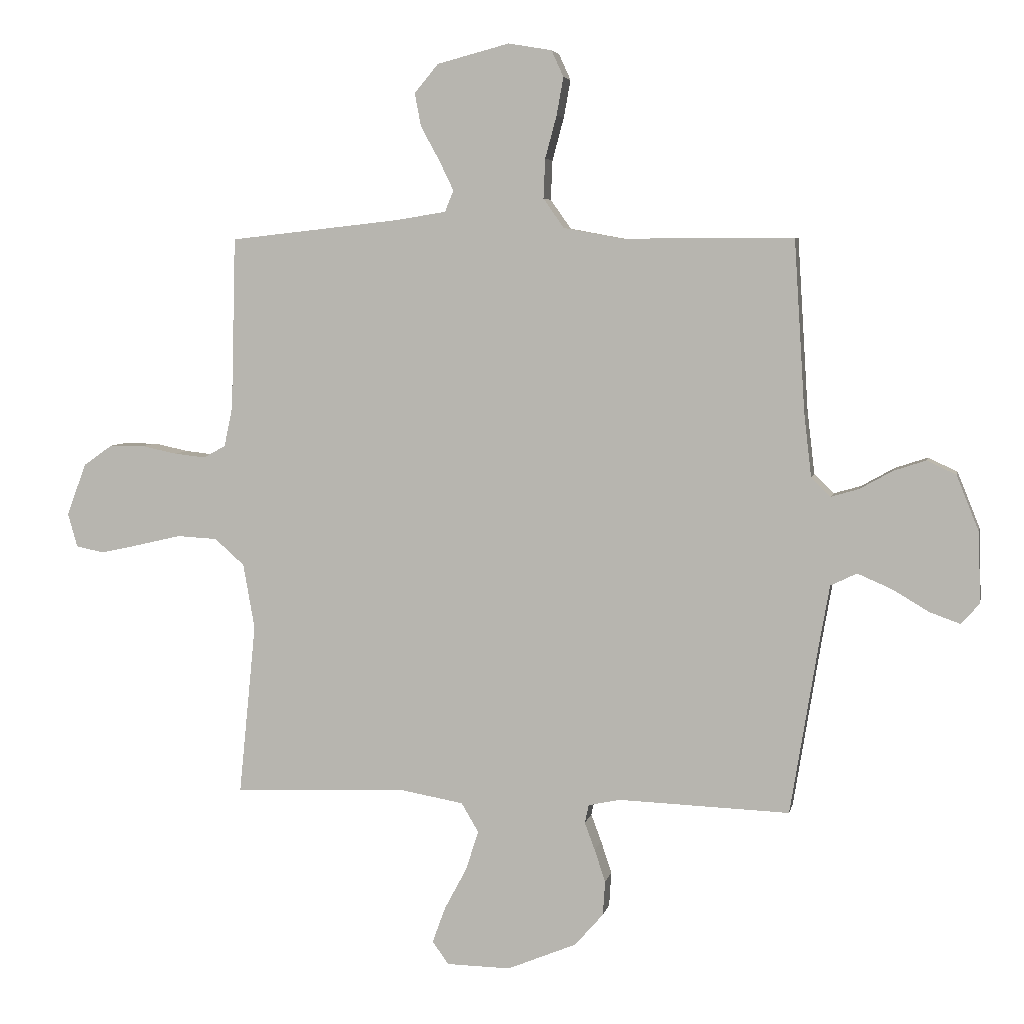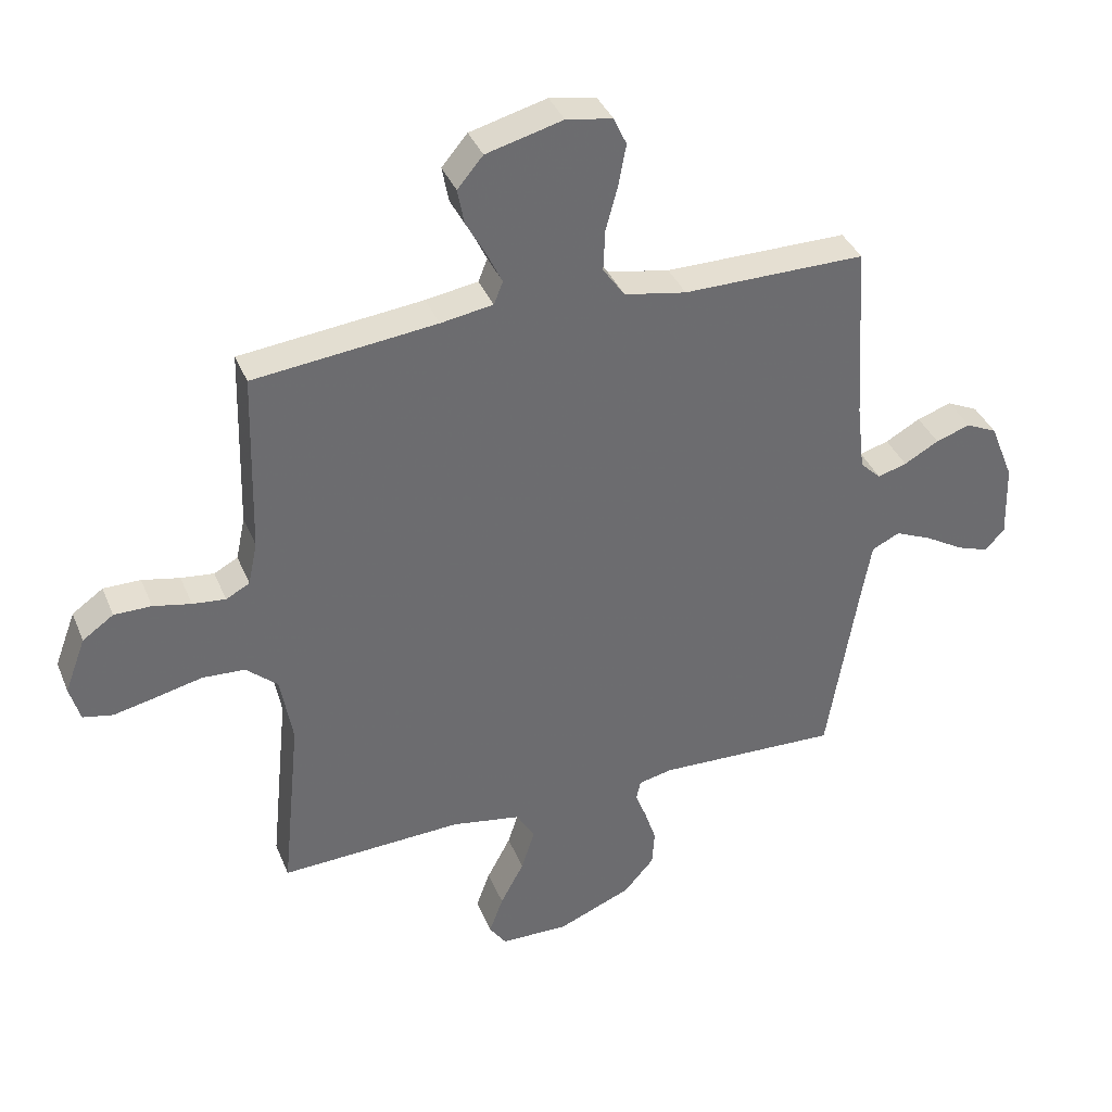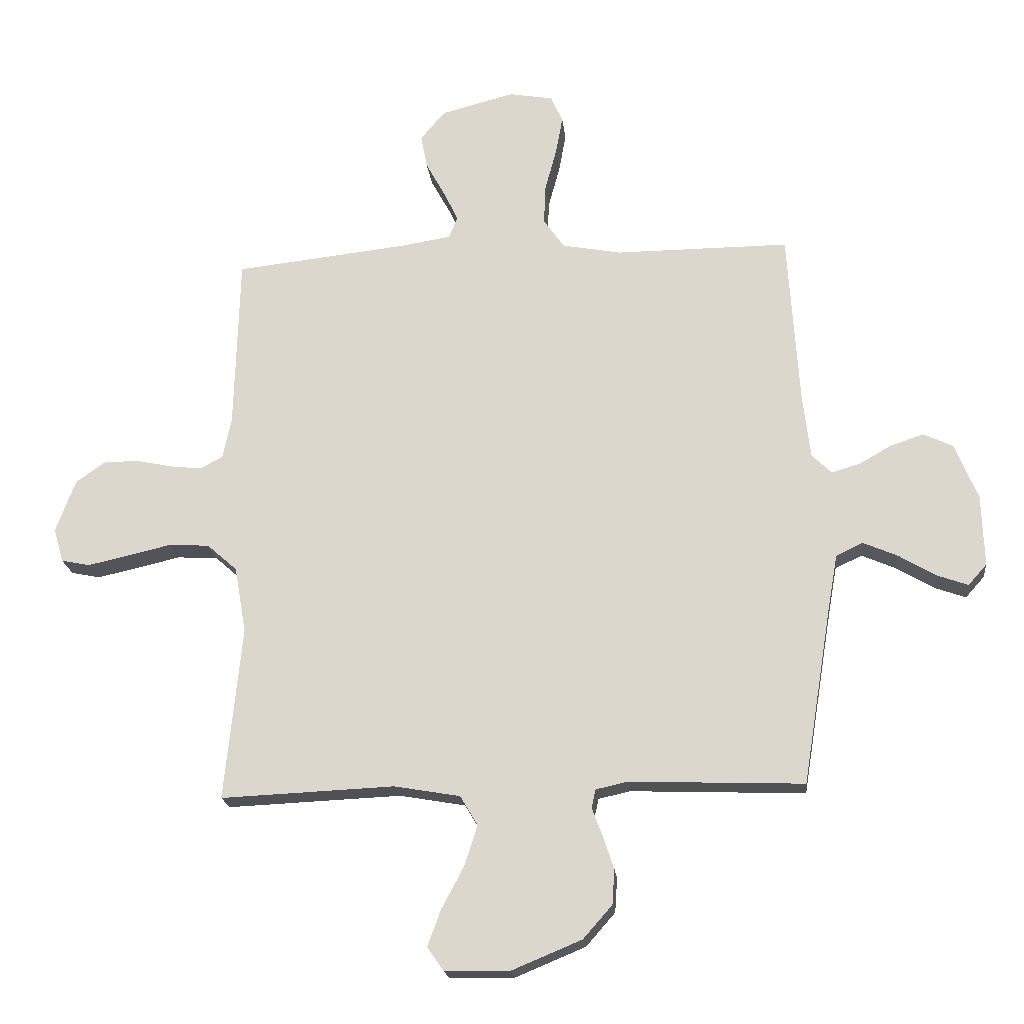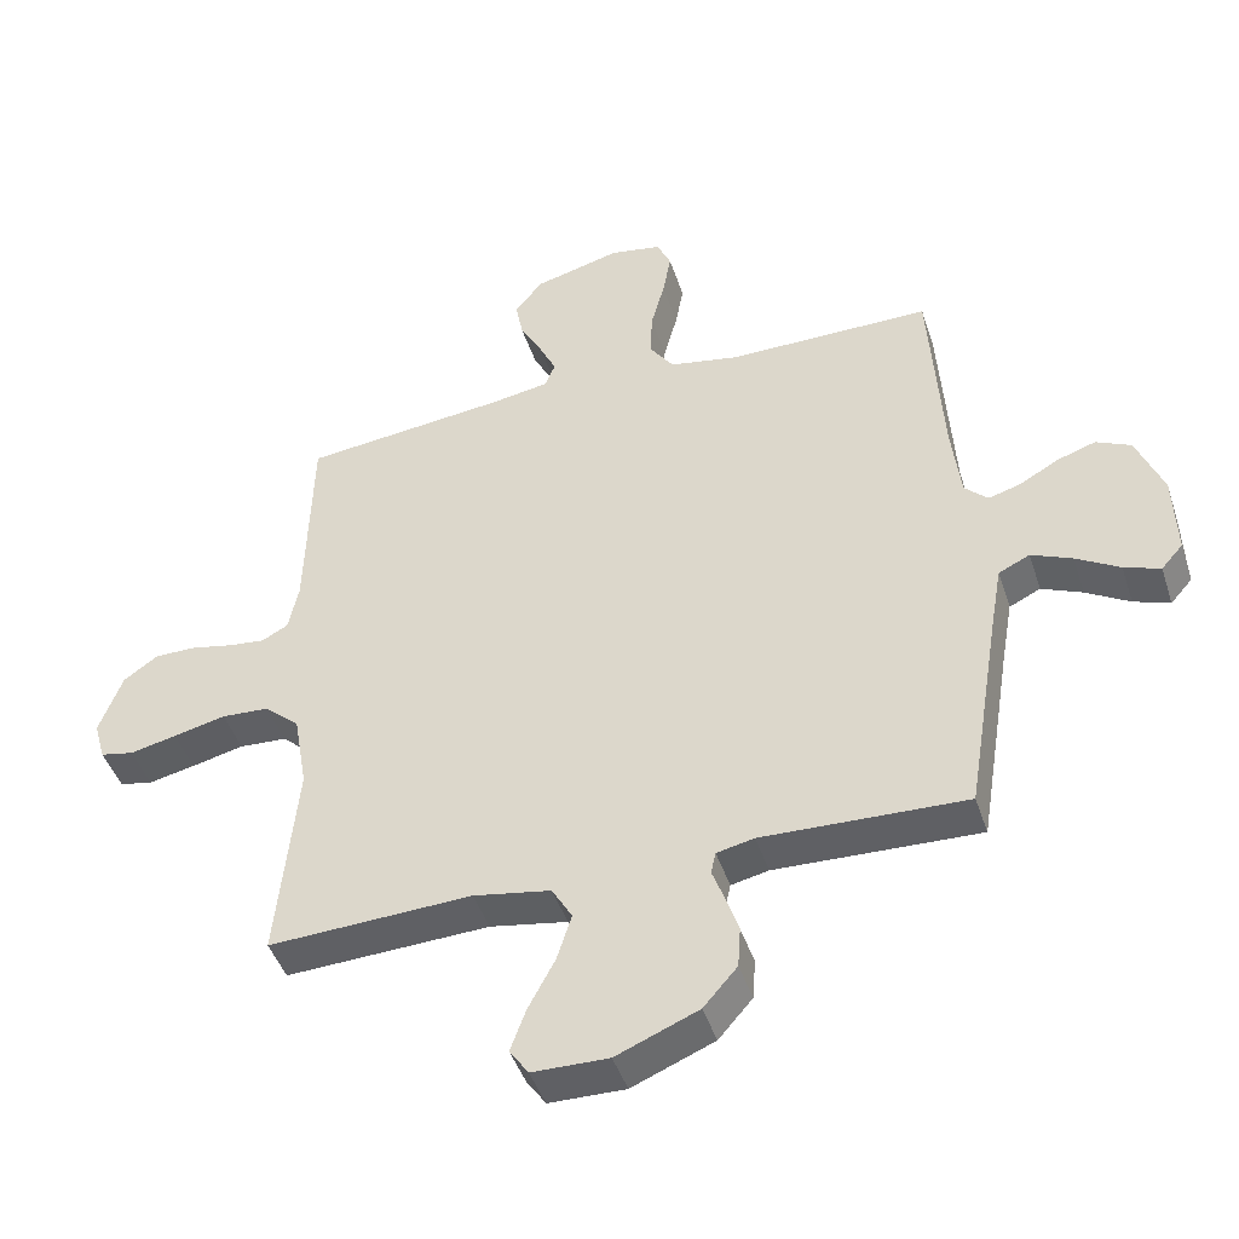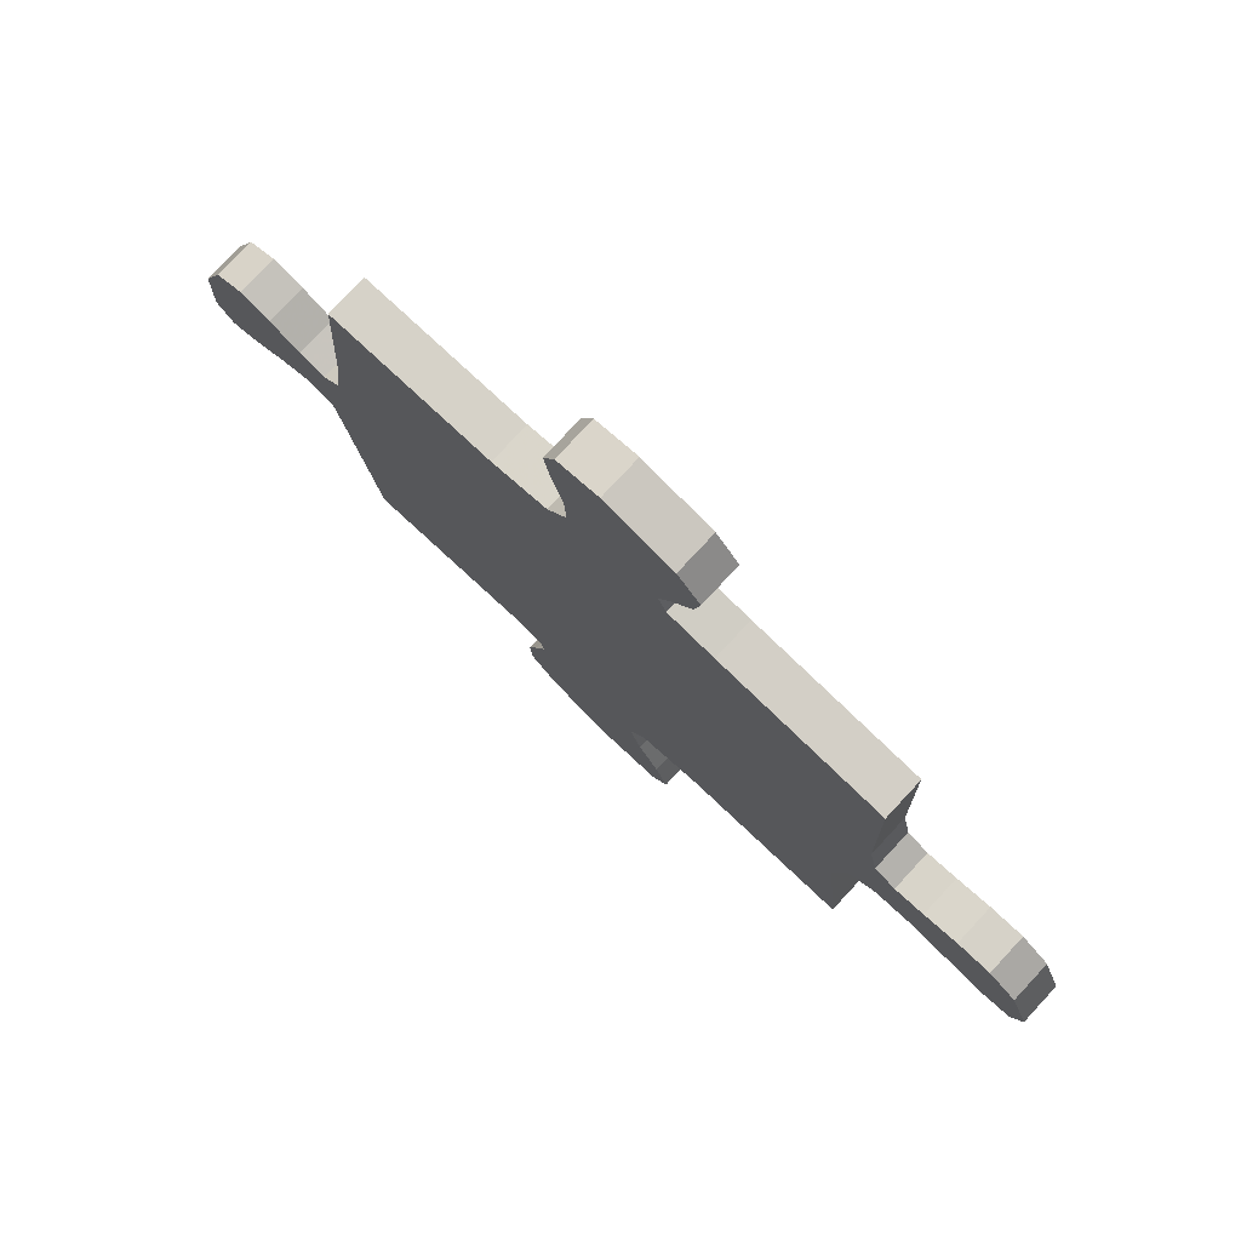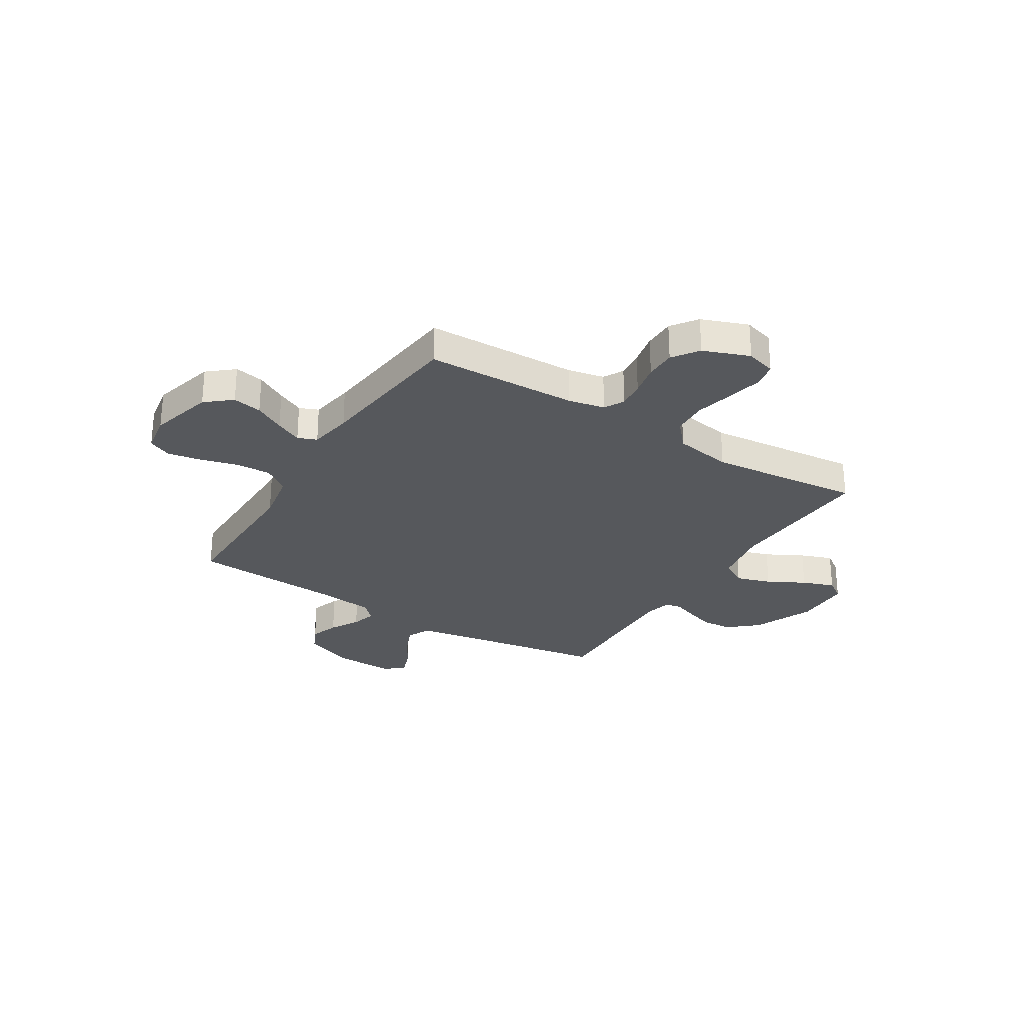
<metadata>
{"format":"obj","ext":"obj","renderer":"f3d","projection":"perspective","resolution":1024,"background":"white","views":[{"elev":5.3,"azim":-168.6,"up":"+Z"},{"elev":37.4,"azim":159.3,"up":"+Z"},{"elev":-19.7,"azim":-174.0,"up":"+Z"},{"elev":-44.8,"azim":-162.2,"up":"+Z"},{"elev":77.9,"azim":42.9,"up":"+Z"},{"elev":-27.9,"azim":58.1,"up":"+Y"}]}
</metadata>
<code>
v 0.5 0.07 0.5
v 0.508 0.07 0.2
v 0.523 0.07 0.129
v 0.562 0.07 0.108
v 0.616 0.07 0.114
v 0.678 0.07 0.127
v 0.739 0.07 0.127
v 0.79 0.07 0.091
v 0.824 0.07 0
v 0.807 0.07 -0.059
v 0.758 0.07 -0.069
v 0.689 0.07 -0.054
v 0.612 0.07 -0.036
v 0.542 0.07 -0.04
v 0.49 0.07 -0.086
v 0.47 0.07 -0.2
v 0.5 0.07 -0.5
v 0.2 0.07 -0.487
v 0.086 0.07 -0.507
v 0.056 0.07 -0.558
v 0.078 0.07 -0.627
v 0.117 0.07 -0.7
v 0.14 0.07 -0.763
v 0.112 0.07 -0.803
v 0 0.07 -0.805
v -0.121 0.07 -0.755
v -0.171 0.07 -0.698
v -0.175 0.07 -0.638
v -0.156 0.07 -0.581
v -0.138 0.07 -0.533
v -0.145 0.07 -0.501
v -0.2 0.07 -0.489
v -0.5 0.07 -0.5
v -0.549 0.07 -0.2
v -0.567 0.07 -0.098
v -0.613 0.07 -0.076
v -0.673 0.07 -0.102
v -0.737 0.07 -0.14
v -0.79 0.07 -0.159
v -0.822 0.07 -0.123
v -0.818 0.07 0
v -0.779 0.07 0.097
v -0.728 0.07 0.121
v -0.671 0.07 0.102
v -0.614 0.07 0.07
v -0.566 0.07 0.056
v -0.532 0.07 0.089
v -0.519 0.07 0.2
v -0.5 0.07 0.5
v -0.2 0.07 0.499
v -0.098 0.07 0.518
v -0.062 0.07 0.569
v -0.065 0.07 0.638
v -0.085 0.07 0.712
v -0.097 0.07 0.778
v -0.076 0.07 0.824
v 0 0.07 0.837
v 0.126 0.07 0.804
v 0.168 0.07 0.754
v 0.157 0.07 0.696
v 0.124 0.07 0.636
v 0.099 0.07 0.584
v 0.114 0.07 0.547
v 0.2 0.07 0.533
v 0.5 0 0.5
v 0.508 0 0.2
v 0.523 0 0.129
v 0.562 0 0.108
v 0.616 0 0.114
v 0.678 0 0.127
v 0.739 0 0.127
v 0.79 0 0.091
v 0.824 0 0
v 0.807 0 -0.059
v 0.758 0 -0.069
v 0.689 0 -0.054
v 0.612 0 -0.036
v 0.542 0 -0.04
v 0.49 0 -0.086
v 0.47 0 -0.2
v 0.5 0 -0.5
v 0.2 0 -0.487
v 0.086 0 -0.507
v 0.056 0 -0.558
v 0.078 0 -0.627
v 0.117 0 -0.7
v 0.14 0 -0.763
v 0.112 0 -0.803
v 0 0 -0.805
v -0.121 0 -0.755
v -0.171 0 -0.698
v -0.175 0 -0.638
v -0.156 0 -0.581
v -0.138 0 -0.533
v -0.145 0 -0.501
v -0.2 0 -0.489
v -0.5 0 -0.5
v -0.549 0 -0.2
v -0.567 0 -0.098
v -0.613 0 -0.076
v -0.673 0 -0.102
v -0.737 0 -0.14
v -0.79 0 -0.159
v -0.822 0 -0.123
v -0.818 0 0
v -0.779 0 0.097
v -0.728 0 0.121
v -0.671 0 0.102
v -0.614 0 0.07
v -0.566 0 0.056
v -0.532 0 0.089
v -0.519 0 0.2
v -0.5 0 0.5
v -0.2 0 0.499
v -0.098 0 0.518
v -0.062 0 0.569
v -0.065 0 0.638
v -0.085 0 0.712
v -0.097 0 0.778
v -0.076 0 0.824
v 0 0 0.837
v 0.126 0 0.804
v 0.168 0 0.754
v 0.157 0 0.696
v 0.124 0 0.636
v 0.099 0 0.584
v 0.114 0 0.547
v 0.2 0 0.533
f 58 59 60 61
f 58 61 62
f 57 58 62
f 56 57 62
f 53 54 55 56
f 53 56 62 63
f 48 49 50
f 47 48 50 51
f 42 43 44 45
f 42 45 46
f 41 42 46
f 40 41 46
f 37 38 39 40
f 36 37 40 46
f 35 36 46 47
f 32 33 34
f 31 32 34 35
f 27 28 29 30
f 25 26 27 30
f 25 30 31
f 24 25 31
f 21 22 23 24
f 20 21 24 31
f 19 20 31 35
f 16 17 18
f 15 16 18 19
f 10 11 12 13
f 8 9 10 13
f 8 13 14
f 5 6 7 8
f 4 5 8 14
f 3 4 14 15
f 64 1 2
f 63 64 2 3
f 52 53 63 3
f 19 35 47 51
f 19 51 52
f 3 15 19 52
f 125 124 123 122
f 126 125 122
f 126 122 121
f 126 121 120
f 120 119 118 117
f 127 126 120 117
f 114 113 112
f 115 114 112 111
f 109 108 107 106
f 110 109 106
f 110 106 105
f 110 105 104
f 104 103 102 101
f 110 104 101 100
f 111 110 100 99
f 98 97 96
f 99 98 96 95
f 94 93 92 91
f 94 91 90 89
f 95 94 89
f 95 89 88
f 88 87 86 85
f 95 88 85 84
f 99 95 84 83
f 82 81 80
f 83 82 80 79
f 77 76 75 74
f 77 74 73 72
f 78 77 72
f 72 71 70 69
f 78 72 69 68
f 79 78 68 67
f 66 65 128
f 67 66 128 127
f 67 127 117 116
f 115 111 99 83
f 116 115 83
f 116 83 79 67
f 1 65 66 2
f 2 66 67 3
f 3 67 68 4
f 4 68 69 5
f 5 69 70 6
f 6 70 71 7
f 7 71 72 8
f 8 72 73 9
f 9 73 74 10
f 10 74 75 11
f 11 75 76 12
f 12 76 77 13
f 13 77 78 14
f 14 78 79 15
f 15 79 80 16
f 16 80 81 17
f 17 81 82 18
f 18 82 83 19
f 19 83 84 20
f 20 84 85 21
f 21 85 86 22
f 22 86 87 23
f 23 87 88 24
f 24 88 89 25
f 25 89 90 26
f 26 90 91 27
f 27 91 92 28
f 28 92 93 29
f 29 93 94 30
f 30 94 95 31
f 31 95 96 32
f 32 96 97 33
f 33 97 98 34
f 34 98 99 35
f 35 99 100 36
f 36 100 101 37
f 37 101 102 38
f 38 102 103 39
f 39 103 104 40
f 40 104 105 41
f 41 105 106 42
f 42 106 107 43
f 43 107 108 44
f 44 108 109 45
f 45 109 110 46
f 46 110 111 47
f 47 111 112 48
f 48 112 113 49
f 49 113 114 50
f 50 114 115 51
f 51 115 116 52
f 52 116 117 53
f 53 117 118 54
f 54 118 119 55
f 55 119 120 56
f 56 120 121 57
f 57 121 122 58
f 58 122 123 59
f 59 123 124 60
f 60 124 125 61
f 61 125 126 62
f 62 126 127 63
f 63 127 128 64
f 64 128 65 1

</code>
